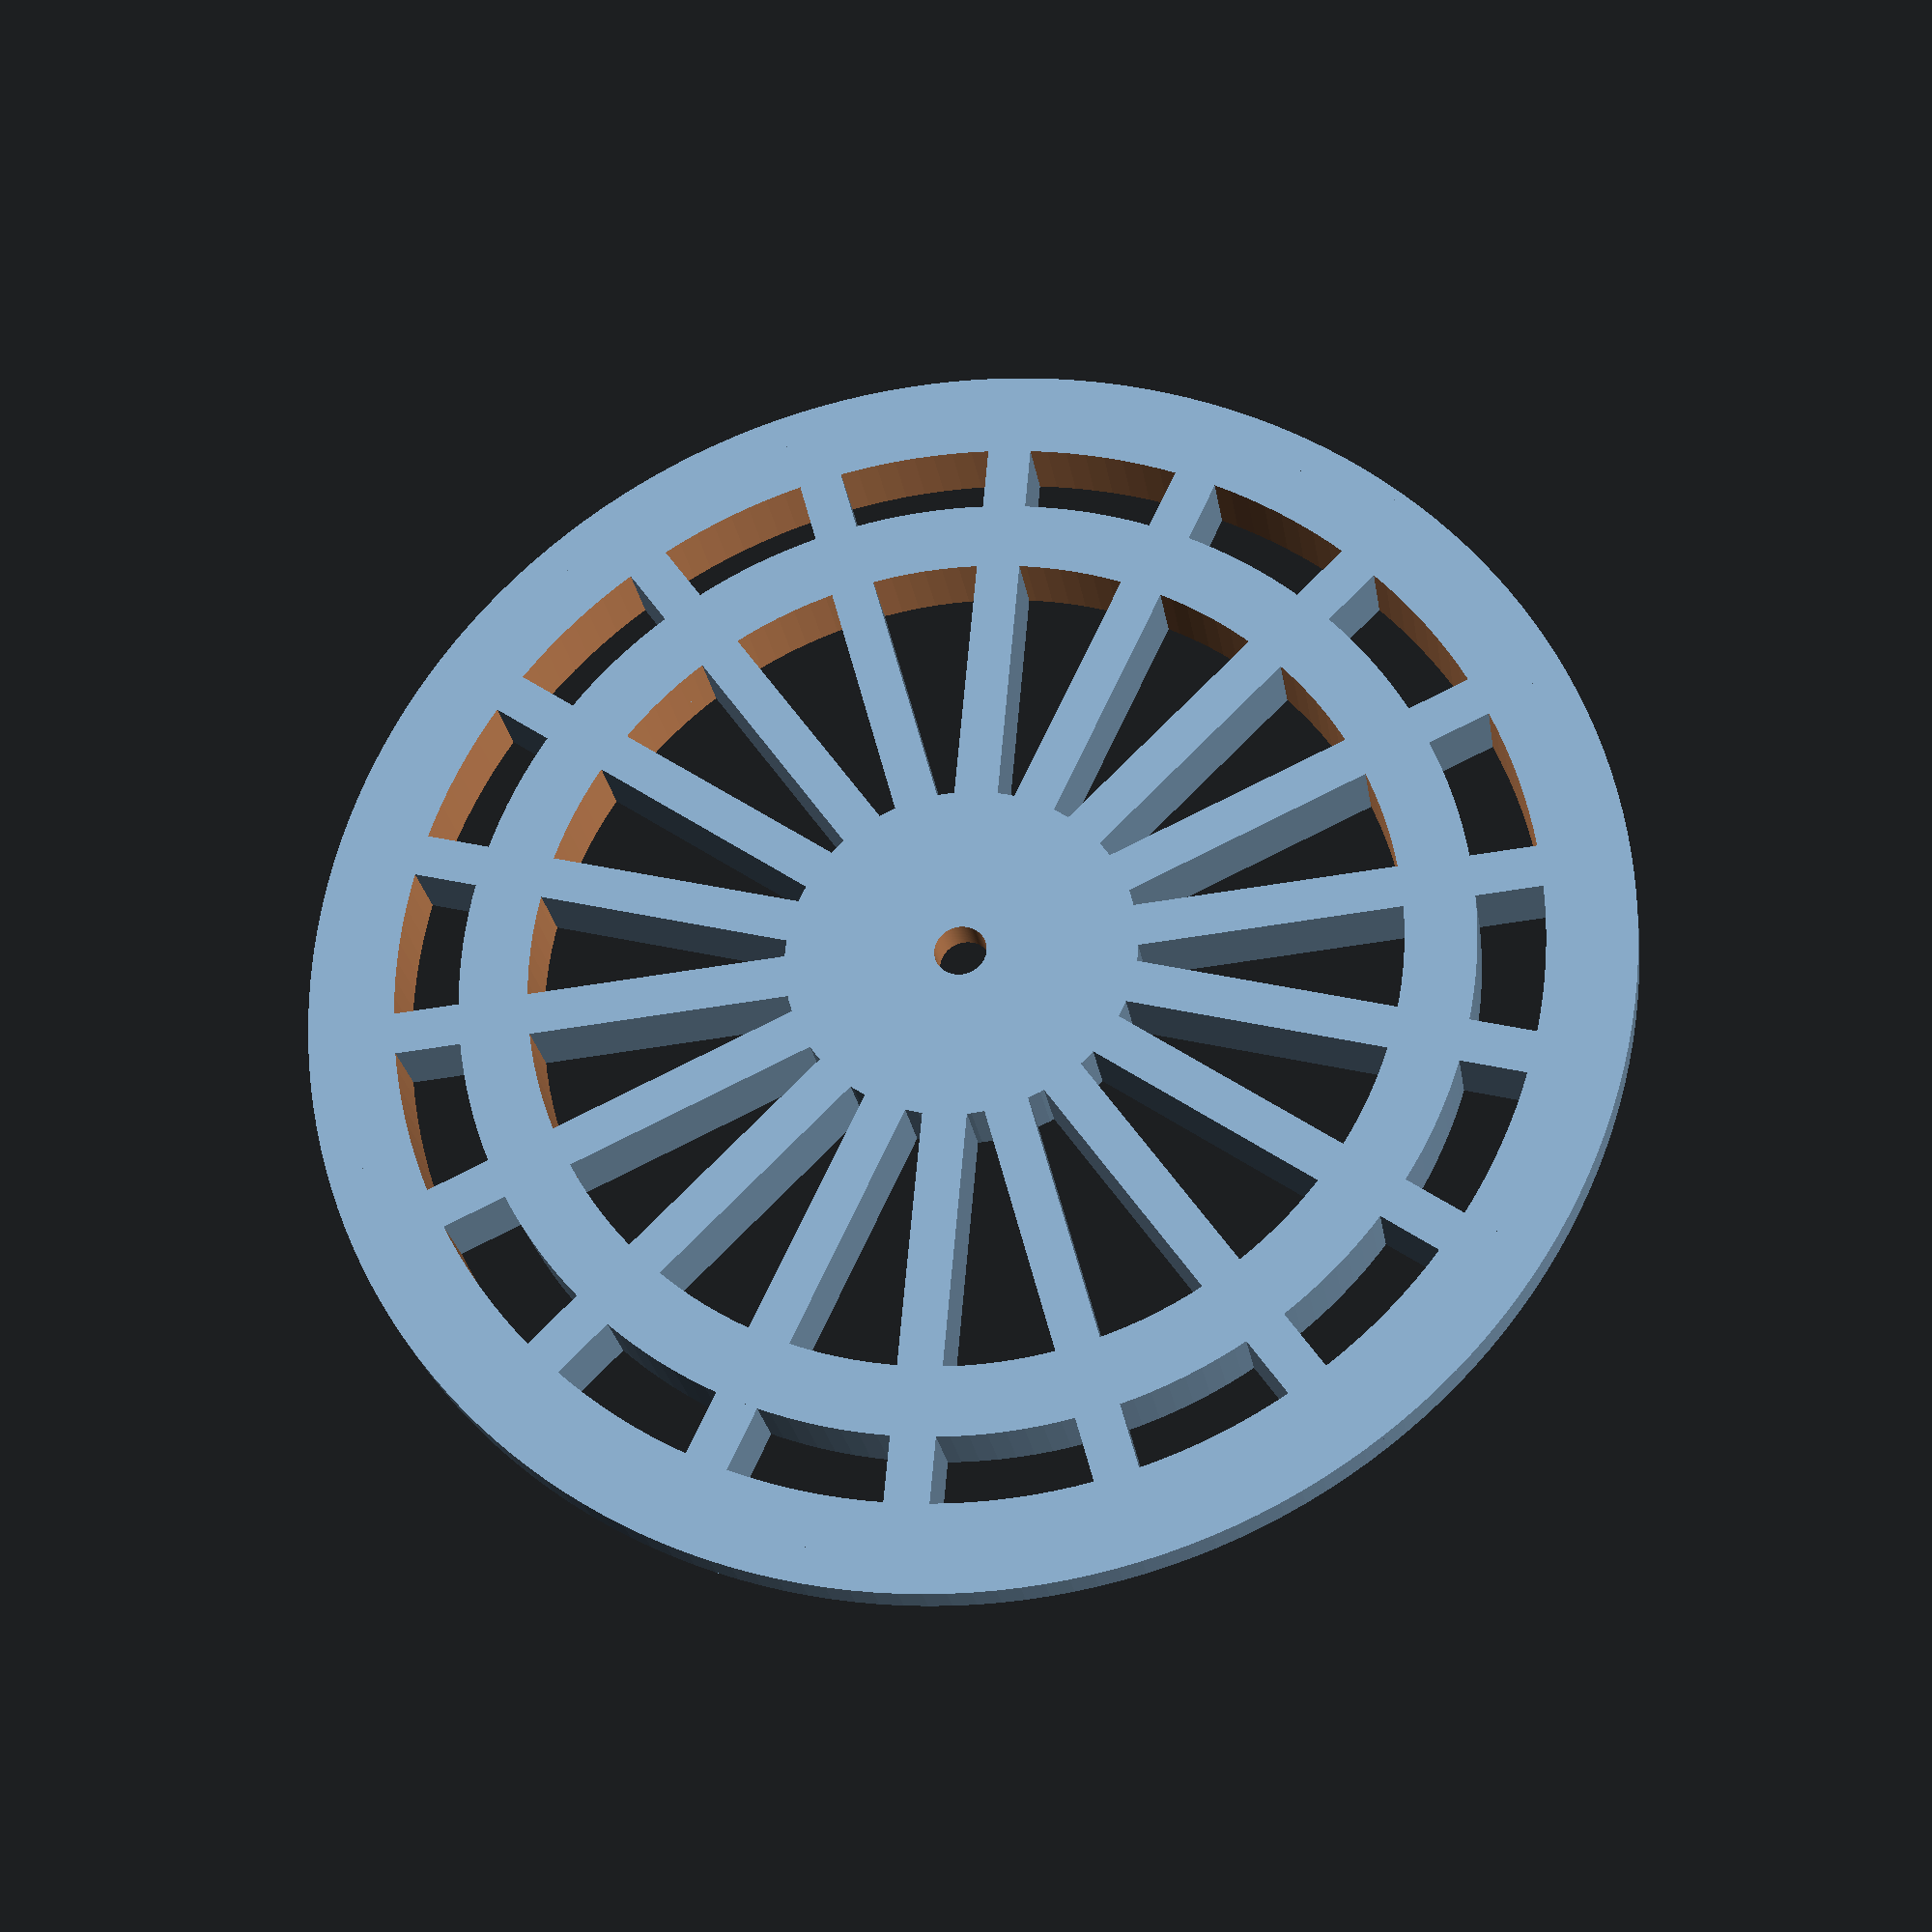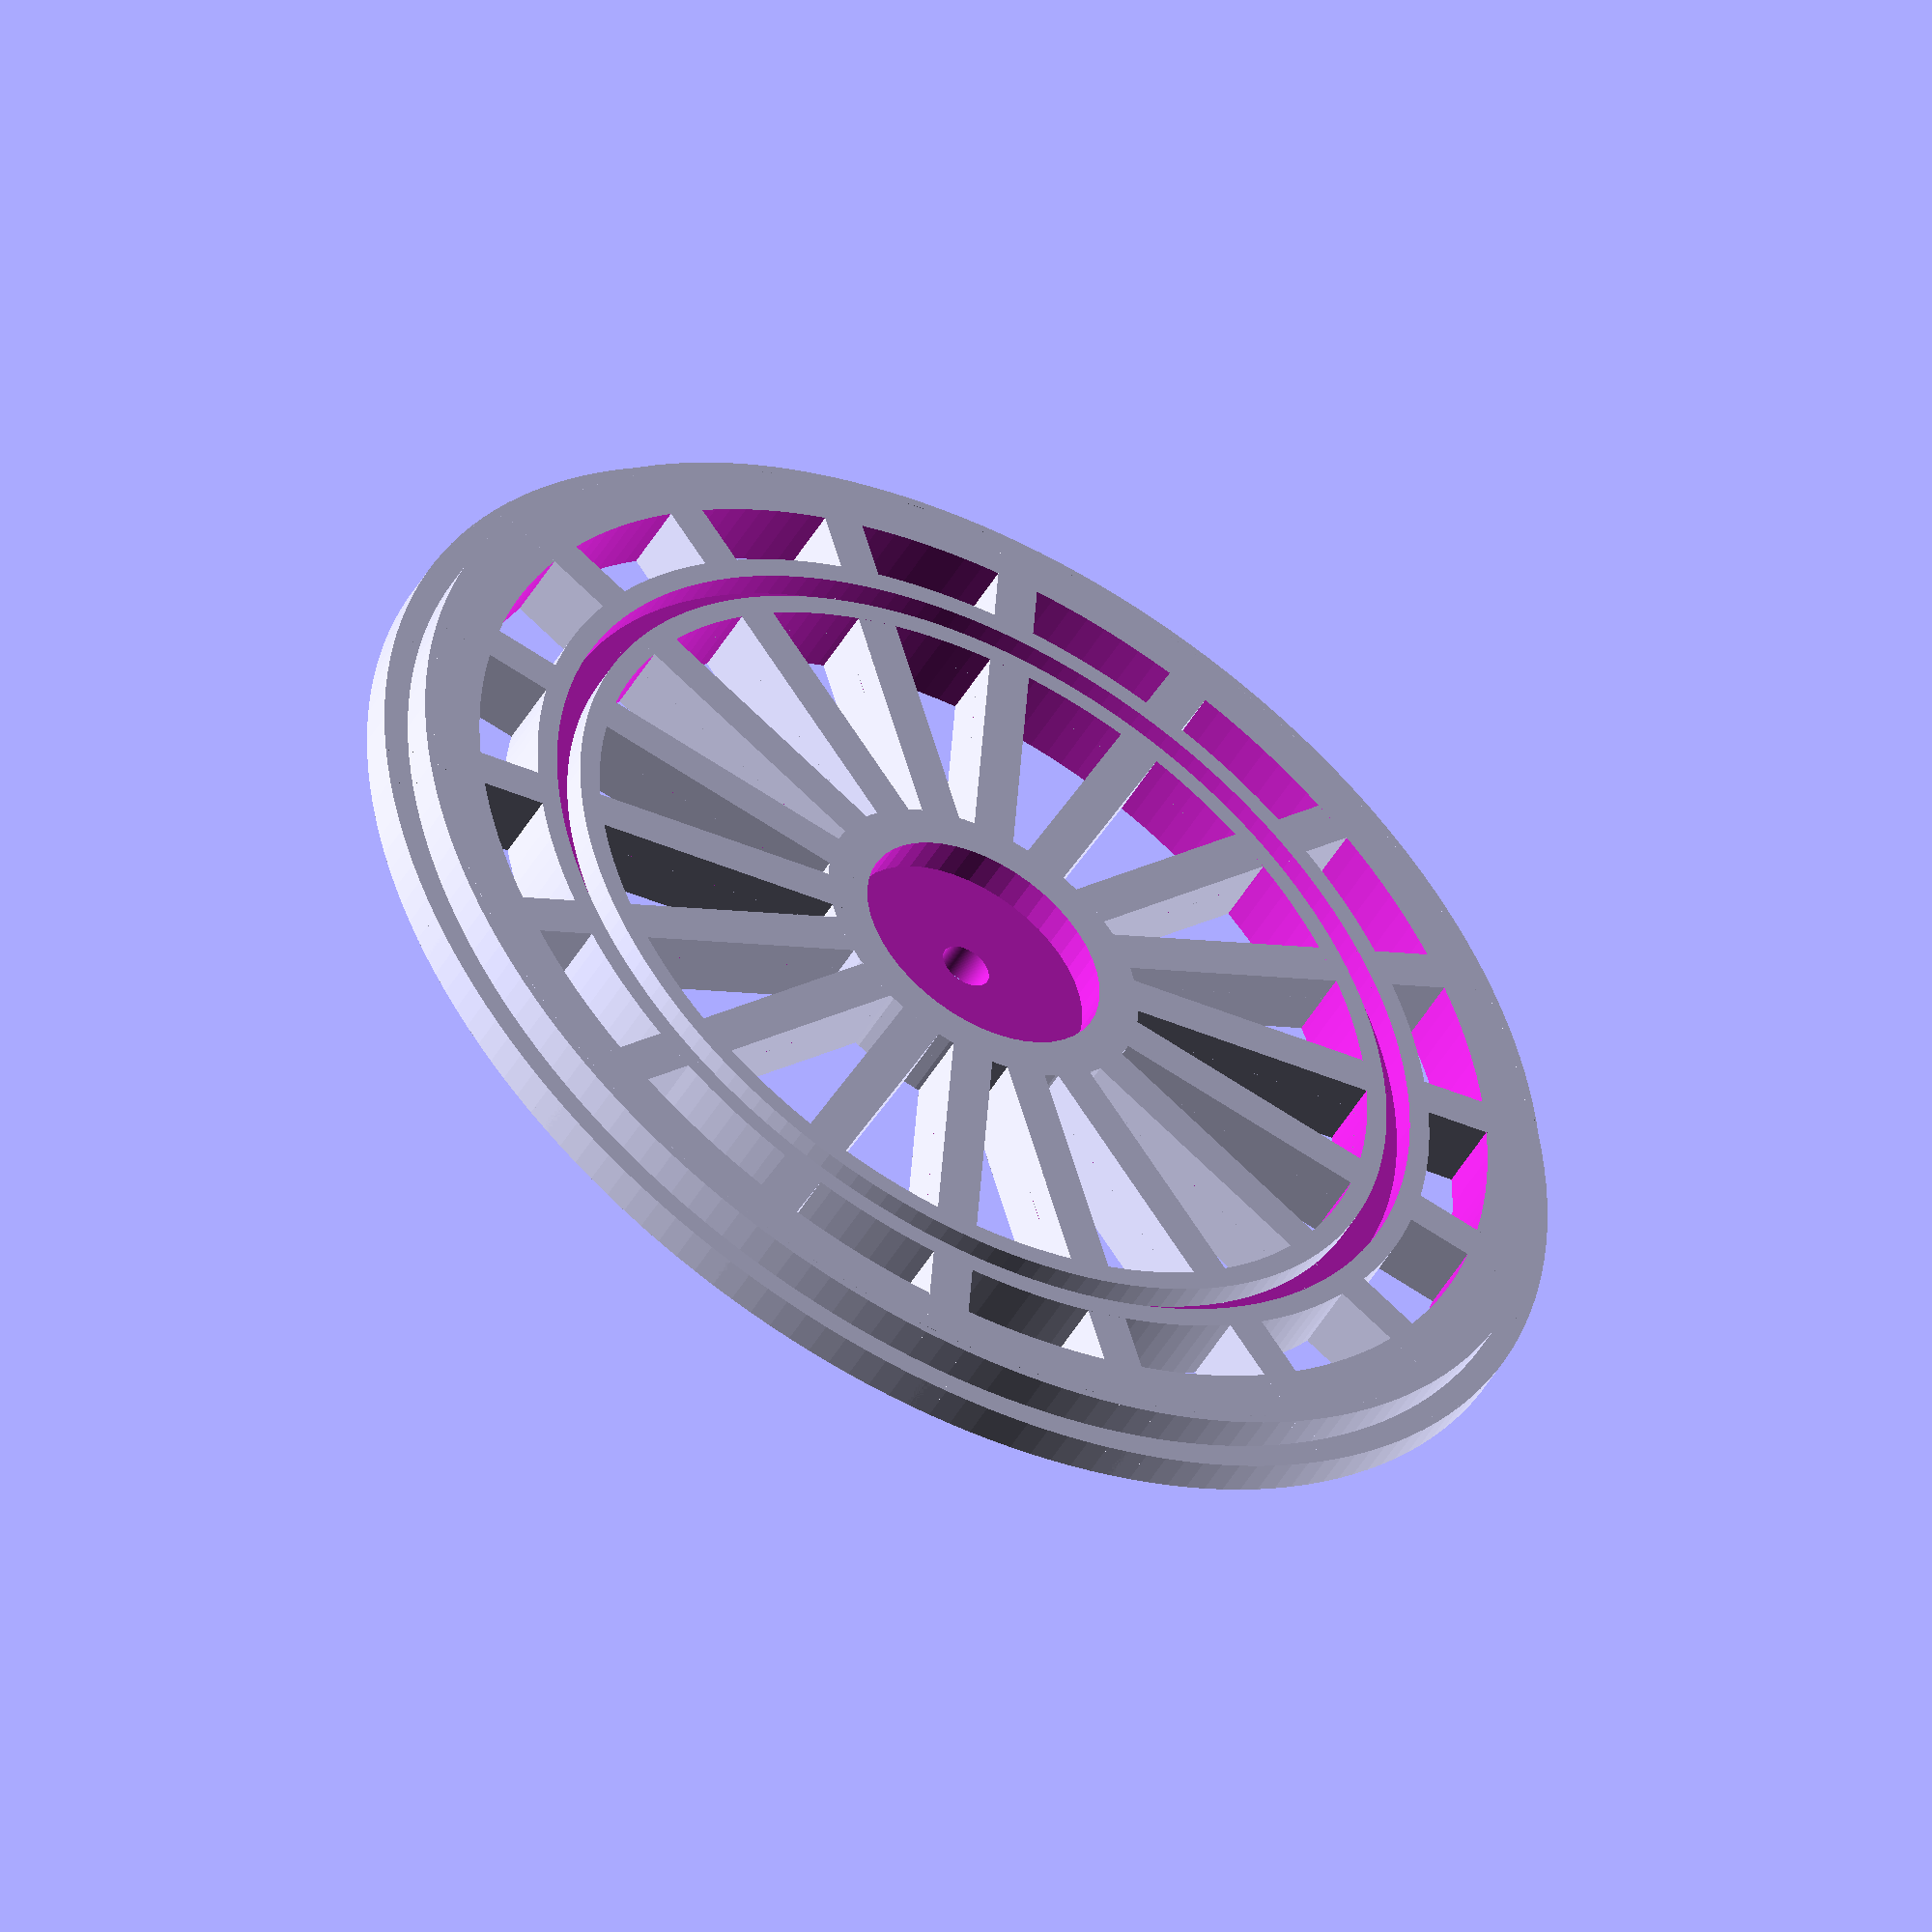
<openscad>
/* properties of the translucent shell */
$outer_diameter = 150;
$wall_width = 3;
$thickness = 8;
$bar_thickness = 5;
$bar_spacing = 15;
$rim_width = 10;

/* properties of the inner ring */
$inner_wall_width = 3;
$inner_ring_width = 8;
$inner_ring_center = 55 - $inner_wall_width / 2;

/* knob plate */
$knob_plate_radius = 20;
$knob_hole_radius = 5.92 / 2; // M7 x 0.75 thread
$knob_plate_thickness = 4;

/* purely computed values */
$inner_ring_start = $inner_ring_center - $inner_ring_width / 2;
$inner_ring_end = $inner_ring_center + $inner_ring_width / 2;
$inner_ring_cutout_start = $inner_ring_center - $inner_wall_width / 2;
$inner_ring_cutout_end = $inner_ring_center + $inner_wall_width / 2;

$outer_radius = $outer_diameter / 2;

difference() {
    
    union() {
        difference() {
            /* outer ring */
            union() {
                cylinder($thickness / 2, $outer_radius, $outer_radius, $fa=2);
                cylinder(
                    $thickness,
                    $outer_radius - $wall_width,
                    $outer_radius - $wall_width,
                    $fa=2);
            }
            
            /* outer ring cutout */
            translate([0, 0, -5])
                cylinder(
                    $thickness + 10,
                    $outer_radius - $rim_width,
                    $outer_radius - $rim_width,
                    $fa=2);
        }
        
        /* bars */
        intersection() {
            for (a = [0 : 20 : 180]) {
                echo(a);
                rotate([0, 0, a]) translate ([0, 0, $thickness / 2])
                    cube([$outer_diameter, $bar_thickness, $thickness], center = true);
            }
            
            translate([0, 0, -5])
                cylinder(
                    $thickness + 10,
                    $outer_radius - $wall_width - 1,
                    $outer_radius - $wall_width - 1, $fa=2);
        }
        
        /* inner ring */
        difference() {
            cylinder($thickness, $inner_ring_end, $inner_ring_end, $fa=2);
            translate([0, 0, -5]) cylinder(
                $thickness + 10,
                $inner_ring_start,
                $inner_ring_start,
                $fa=2);
        }
        
        /* plate for knob */
        cylinder($thickness, $knob_plate_radius, $knob_plate_radius, $fa=2);
    }
    
    union() {
        /* inner ring cutout */
        translate([0, 0, 5]) difference() {
            cylinder(
                $thickness,
                $inner_ring_cutout_end,
                $inner_ring_cutout_end, $fa=2);
            
            cylinder(
                $thickness,
                $inner_ring_cutout_start,
                $inner_ring_cutout_start,
                $fa=2);
        }
        
        /* knob plate hole */
        translate([0, 0, -1]) cylinder(
            $thickness + 2,
            $knob_hole_radius,
            $knob_hole_radius, $fn=180);
        
        /* ensure knob plate thickness */
        translate([0, 0, $knob_plate_thickness]) cylinder(
            $thickness,
            $knob_plate_radius - 5,
            $knob_plate_radius - 5,
            $fa=2);
    }
}

</openscad>
<views>
elev=25.8 azim=184.9 roll=188.9 proj=p view=wireframe
elev=229.5 azim=173.9 roll=209.4 proj=o view=solid
</views>
